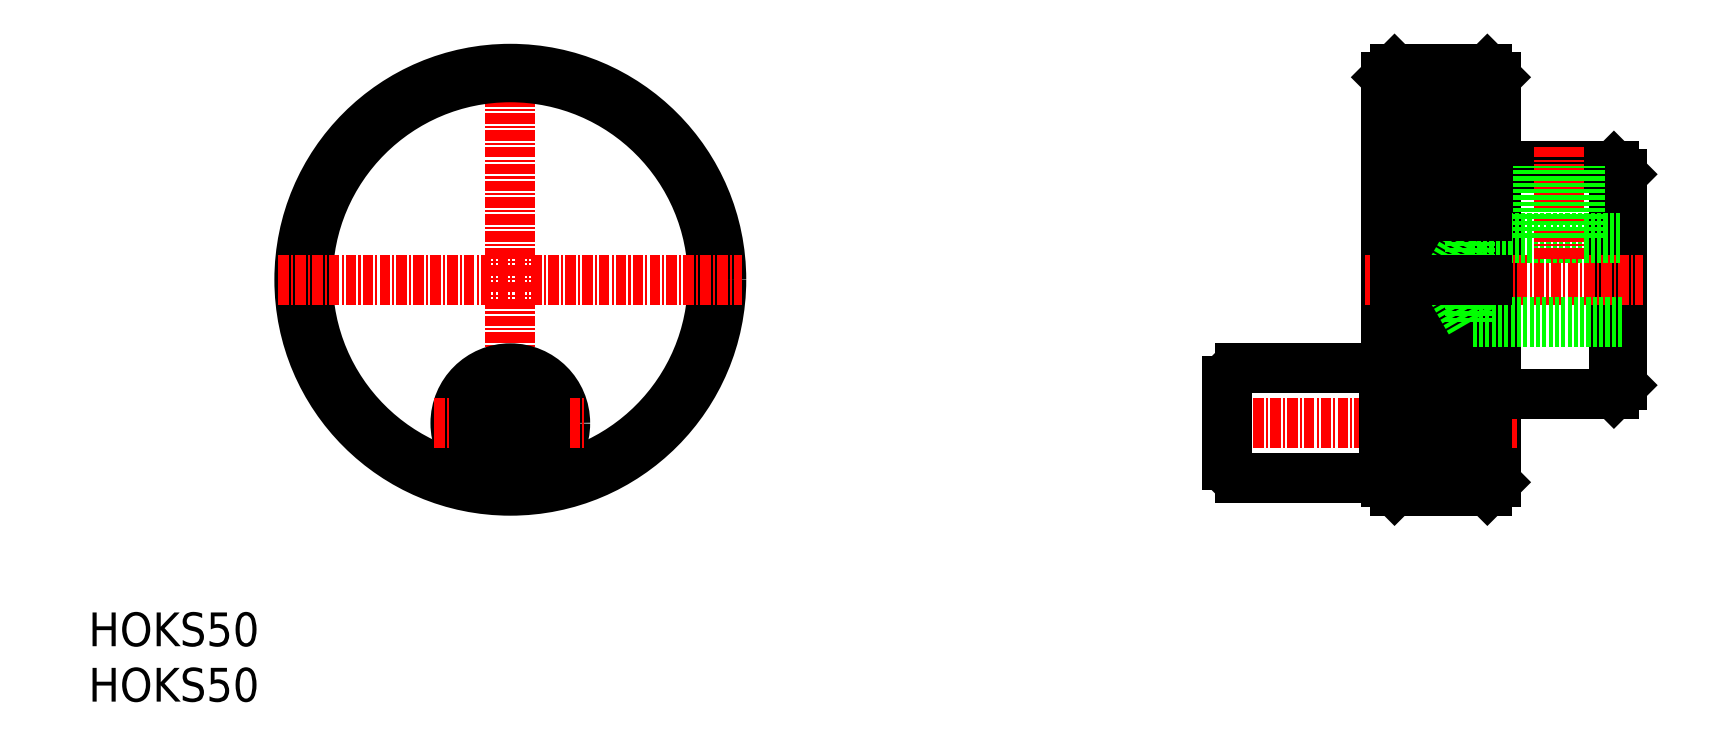
<metadata>
{"format":"dxf","ext":"dxf","renderer":"ezdxf+matplotlib","layout":"modelspace","background":"white","min_lineweight":24,"dpi":150}
</metadata>
<code>
0
SECTION
2
ENTITIES
0
LINE
8
CENTER
10
50
20
22.5
30
0
11
50
21
77.5
31
0
0
LINE
8
0
10
181.8
20
37.5
30
0
11
181.8
21
62.5
31
0
0
LINE
8
0
10
180.8
20
36.5
30
0
11
180.8
21
63.5
31
0
0
CIRCLE
8
0
10
50
20
50
30
0
40
25
0
CIRCLE
8
0
10
50
20
50
30
0
40
24
0
LINE
8
0
10
166.8
20
26
30
0
11
166.8
21
74
31
0
0
LINE
8
0
10
165.8
20
25
30
0
11
165.8
21
75
31
0
0
LINE
8
0
10
153.8
20
74
30
0
11
153.8
21
37
31
0
0
LINE
8
0
10
154.8
20
36
30
0
11
154.8
21
75
31
0
0
TEXT
8
0
10
2.094e-07
20
2.534e-07
30
0
40
4
1
HOKS50
0
TEXT
8
0
10
2.094e-07
20
6.566
30
0
40
4
1
HOKS50
0
LINE
8
CENTER
10
169.3
20
33
30
0
11
132.5
21
33
31
0
0
LINE
8
CENTER
10
151.3
20
50
30
0
11
184.3
21
50
31
0
0
LINE
8
0
10
154.8
20
51.5
30
0
11
165.8
21
51.5
31
0
0
LINE
8
0
10
154.8
20
53
30
0
11
165.8
21
53
31
0
0
LINE
8
0
10
154.8
20
54.5
30
0
11
165.8
21
54.5
31
0
0
LINE
8
0
10
154.8
20
56
30
0
11
165.8
21
56
31
0
0
LINE
8
0
10
154.8
20
48.5
30
0
11
165.8
21
48.5
31
0
0
LINE
8
0
10
154.8
20
47
30
0
11
165.8
21
47
31
0
0
LINE
8
0
10
154.8
20
45.5
30
0
11
165.8
21
45.5
31
0
0
LINE
8
0
10
166.8
20
35.5
30
0
11
154.8
21
35.5
31
0
0
LINE
8
0
10
166.8
20
30.5
30
0
11
154.8
21
30.5
31
0
0
LINE
8
0
10
154.8
20
44
30
0
11
165.8
21
44
31
0
0
LINE
8
0
10
154.8
20
42.5
30
0
11
165.8
21
42.5
31
0
0
LINE
8
0
10
154.8
20
41
30
0
11
165.8
21
41
31
0
0
LINE
8
0
10
154.8
20
39.5
30
0
11
165.8
21
39.5
31
0
0
LINE
8
0
10
154.8
20
38
30
0
11
165.8
21
38
31
0
0
LINE
8
0
10
154.8
20
25
30
0
11
165.8
21
25
31
0
0
LINE
8
0
10
154.8
20
27.5
30
0
11
165.8
21
27.5
31
0
0
LINE
8
0
10
154.8
20
26
30
0
11
165.8
21
26
31
0
0
LINE
8
0
10
153.8
20
30
30
0
11
166.8
21
30
31
0
0
LINE
8
0
10
166.9
20
36
30
0
11
153.8
21
36
31
0
0
LINE
8
0
10
162.8
20
30.5
30
0
11
162.8
21
35.5
31
0
0
LINE
8
0
10
162.3
20
30
30
0
11
162.3
21
36
31
0
0
LINE
8
0
10
165.8
20
25
30
0
11
166.8
21
26
31
0
0
LINE
8
0
10
162.3
20
30
30
0
11
162.8
21
30.5
31
0
0
LINE
8
0
10
163.8
20
55
30
0
11
181.8
21
55
31
0
0
LINE
8
0
10
167.8
20
36.5
30
0
11
180.8
21
36.5
31
0
0
LINE
8
0
10
181.8
20
45
30
0
11
163.8
21
45
31
0
0
LINE
8
0
10
180.8
20
36.5
30
0
11
181.8
21
37.5
31
0
0
LINE
8
0
10
162.8
20
35.5
30
0
11
162.3
21
36
31
0
0
ARC
8
0
10
167.8
20
35.5
30
0
40
1
50
90
51
180
0
LINE
8
0
10
163.8
20
45
30
0
11
163.8
21
55
31
0
0
LINE
8
0
10
160.9
20
50
30
0
11
163.8
21
55
31
0
0
LINE
8
0
10
163.8
20
45
30
0
11
160.9
21
50
31
0
0
LINE
8
0
10
135
20
38
30
0
11
135
21
28
31
0
0
LINE
8
0
10
153.8
20
29
30
0
11
153.8
21
37
31
0
0
LINE
8
0
10
154.8
20
30
30
0
11
154.8
21
36
31
0
0
LINE
8
0
10
153.6
20
26.5
30
0
11
153.6
21
39.5
31
0
0
LINE
8
0
10
136.5
20
26.5
30
0
11
153.6
21
26.5
31
0
0
LINE
8
0
10
153.8
20
29
30
0
11
153.8
21
26
31
0
0
LINE
8
0
10
154.8
20
25
30
0
11
154.8
21
30
31
0
0
LINE
8
0
10
153.8
20
26
30
0
11
154.8
21
25
31
0
0
LINE
8
0
10
154.8
20
30.5
30
0
11
153.8
21
30
31
0
0
LINE
8
0
10
153.6
20
29
30
0
11
153.8
21
29
31
0
0
ARC
8
0
10
136.5
20
28
30
0
40
1.5
50
180
51
270
0
LINE
8
0
10
153.6
20
39.5
30
0
11
136.5
21
39.5
31
0
0
LINE
8
0
10
154.8
20
35.5
30
0
11
153.8
21
36
31
0
0
LINE
8
0
10
153.8
20
37
30
0
11
153.6
21
37
31
0
0
LINE
8
0
10
154.8
20
45.75
30
0
11
154.8
21
45.75
31
0
0
LINE
8
0
10
154.8
20
55.5
30
0
11
154.8
21
55.5
31
0
0
ARC
8
0
10
136.5
20
38
30
0
40
1.5
50
90
51
180
0
LINE
8
CENTER
10
22.5
20
50
30
0
11
77.5
21
50
31
0
0
CIRCLE
8
0
10
50
20
33
30
0
40
6.5
0
CIRCLE
8
0
10
50
20
33
30
0
40
4.337
0
LINE
8
CENTER
10
41
20
33
30
0
11
59
21
33
31
0
0
LINE
8
0
10
45.93
20
31.5
30
0
11
54.07
21
31.5
31
0
0
LINE
8
0
10
54.07
20
34.5
30
0
11
45.93
21
34.5
31
0
0
LINE
8
0
10
165.8
20
75
30
0
11
154.8
21
75
31
0
0
LINE
8
0
10
154.8
20
74
30
0
11
165.8
21
74
31
0
0
LINE
8
0
10
154.8
20
71
30
0
11
165.8
21
71
31
0
0
LINE
8
0
10
154.8
20
72.5
30
0
11
165.8
21
72.5
31
0
0
LINE
8
0
10
154.8
20
57.5
30
0
11
165.8
21
57.5
31
0
0
LINE
8
0
10
154.8
20
59
30
0
11
165.8
21
59
31
0
0
LINE
8
0
10
154.8
20
60.5
30
0
11
165.8
21
60.5
31
0
0
LINE
8
0
10
154.8
20
62
30
0
11
165.8
21
62
31
0
0
LINE
8
0
10
154.8
20
63.5
30
0
11
165.8
21
63.5
31
0
0
LINE
8
0
10
154.8
20
65
30
0
11
165.8
21
65
31
0
0
LINE
8
0
10
154.8
20
66.5
30
0
11
165.8
21
66.5
31
0
0
LINE
8
0
10
154.8
20
68
30
0
11
165.8
21
68
31
0
0
LINE
8
0
10
154.8
20
69.5
30
0
11
165.8
21
69.5
31
0
0
LINE
8
0
10
180.8
20
63.5
30
0
11
167.8
21
63.5
31
0
0
LINE
8
0
10
180.8
20
63.5
30
0
11
181.8
21
62.5
31
0
0
ARC
8
0
10
167.8
20
64.5
30
0
40
1
50
180
51
270
0
LINE
8
0
10
166.8
20
74
30
0
11
165.8
21
75
31
0
0
LINE
8
0
10
153.8
20
74
30
0
11
154.8
21
75
31
0
0
LINE
8
0
10
154.8
20
29
30
0
11
165.8
21
29
31
0
0
LINE
8
0
10
154.8
20
30.5
30
0
11
165.8
21
30.5
31
0
0
LINE
8
0
10
154.8
20
32
30
0
11
165.8
21
32
31
0
0
LINE
8
0
10
154.8
20
33.5
30
0
11
165.8
21
33.5
31
0
0
LINE
8
0
10
154.8
20
35
30
0
11
165.8
21
35
31
0
0
LINE
8
0
10
154.8
20
36.5
30
0
11
165.8
21
36.5
31
0
0
LINE
8
CENTER
10
174.3
20
52.5
30
0
11
174.3
21
66
31
0
0
LINE
8
0
10
176.3
20
55
30
0
11
176.3
21
63.5
31
0
0
LINE
8
0
10
172.3
20
55
30
0
11
172.3
21
63.5
31
0
0
LINE
8
0
10
176.8
20
55
30
0
11
176.8
21
63.5
31
0
0
LINE
8
0
10
171.8
20
55
30
0
11
171.8
21
63.5
31
0
0
LINE
8
0
10
154.8
20
50
30
0
11
165.8
21
50
31
0
0
ENDSEC
0
EOF

</code>
